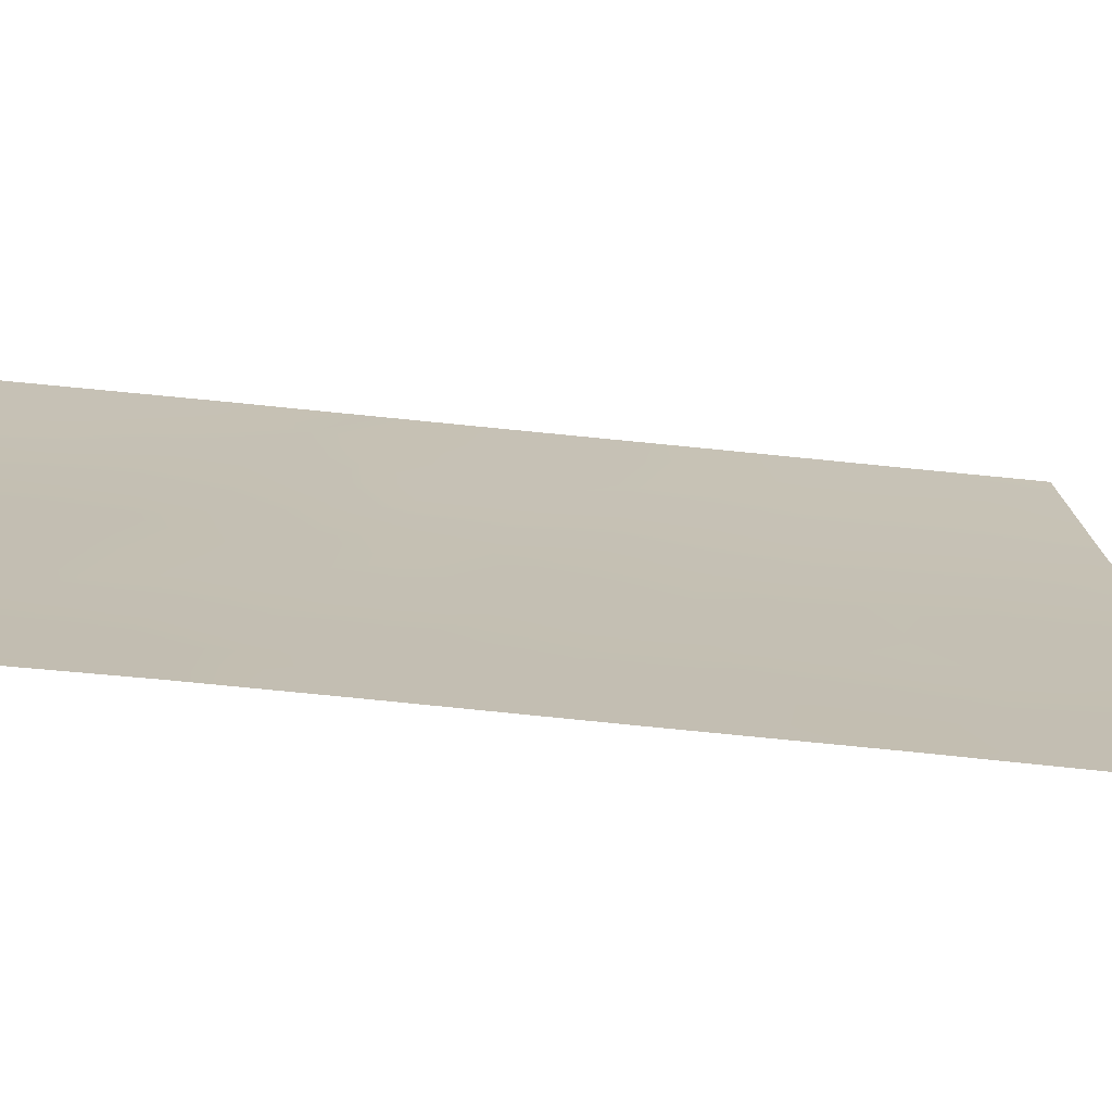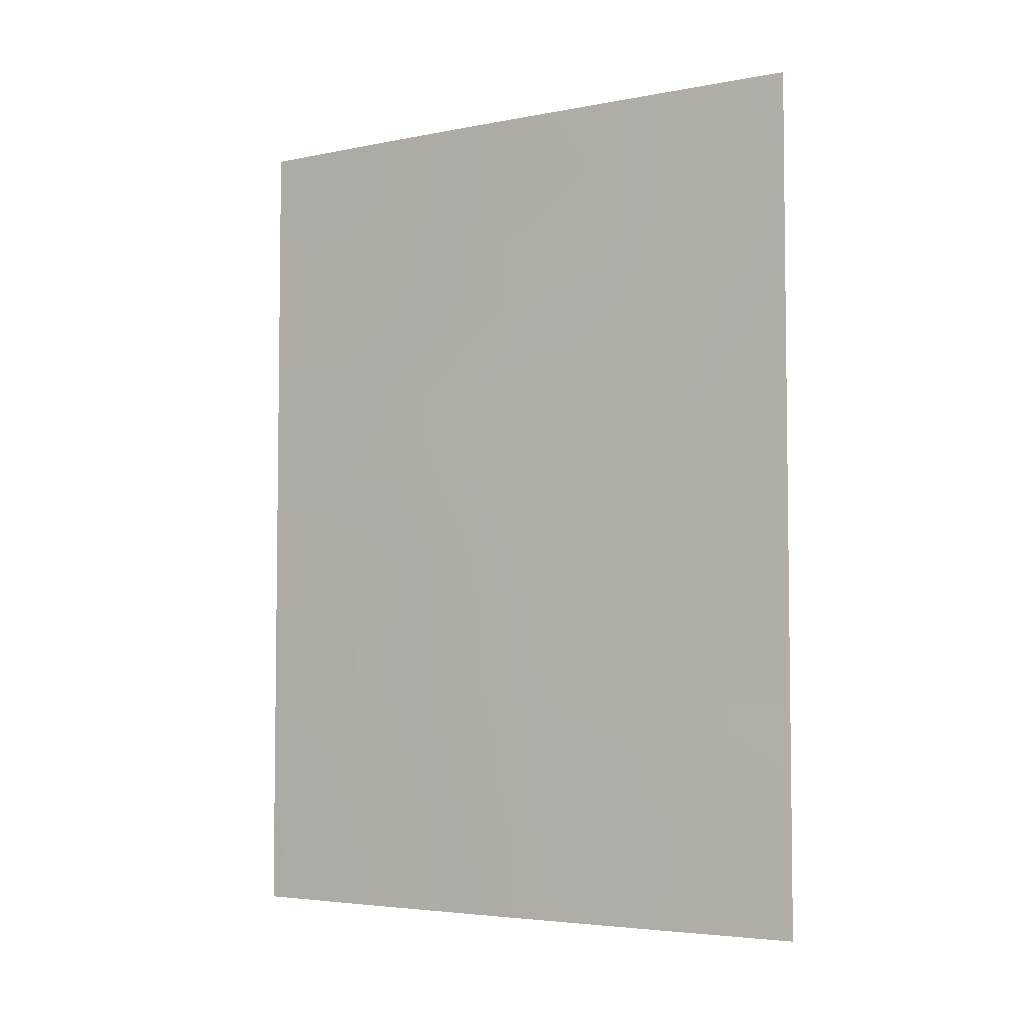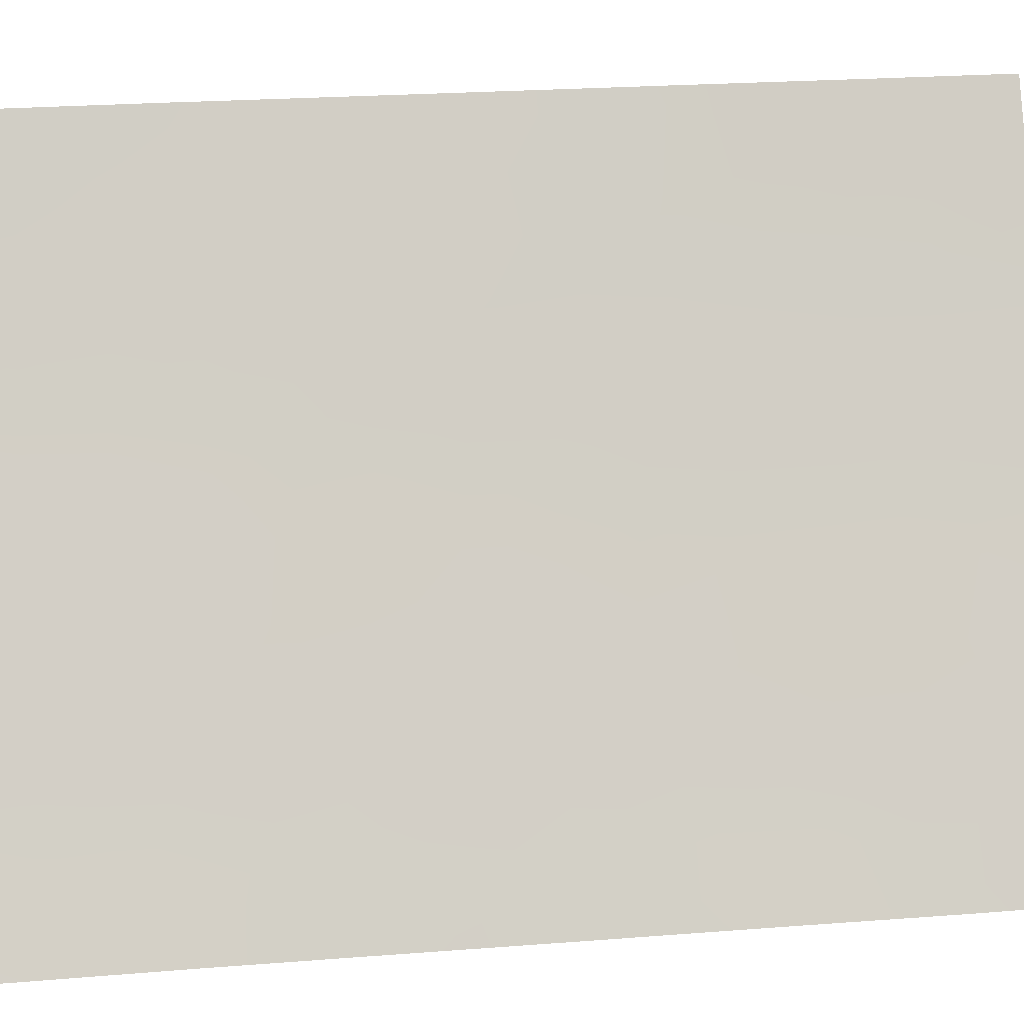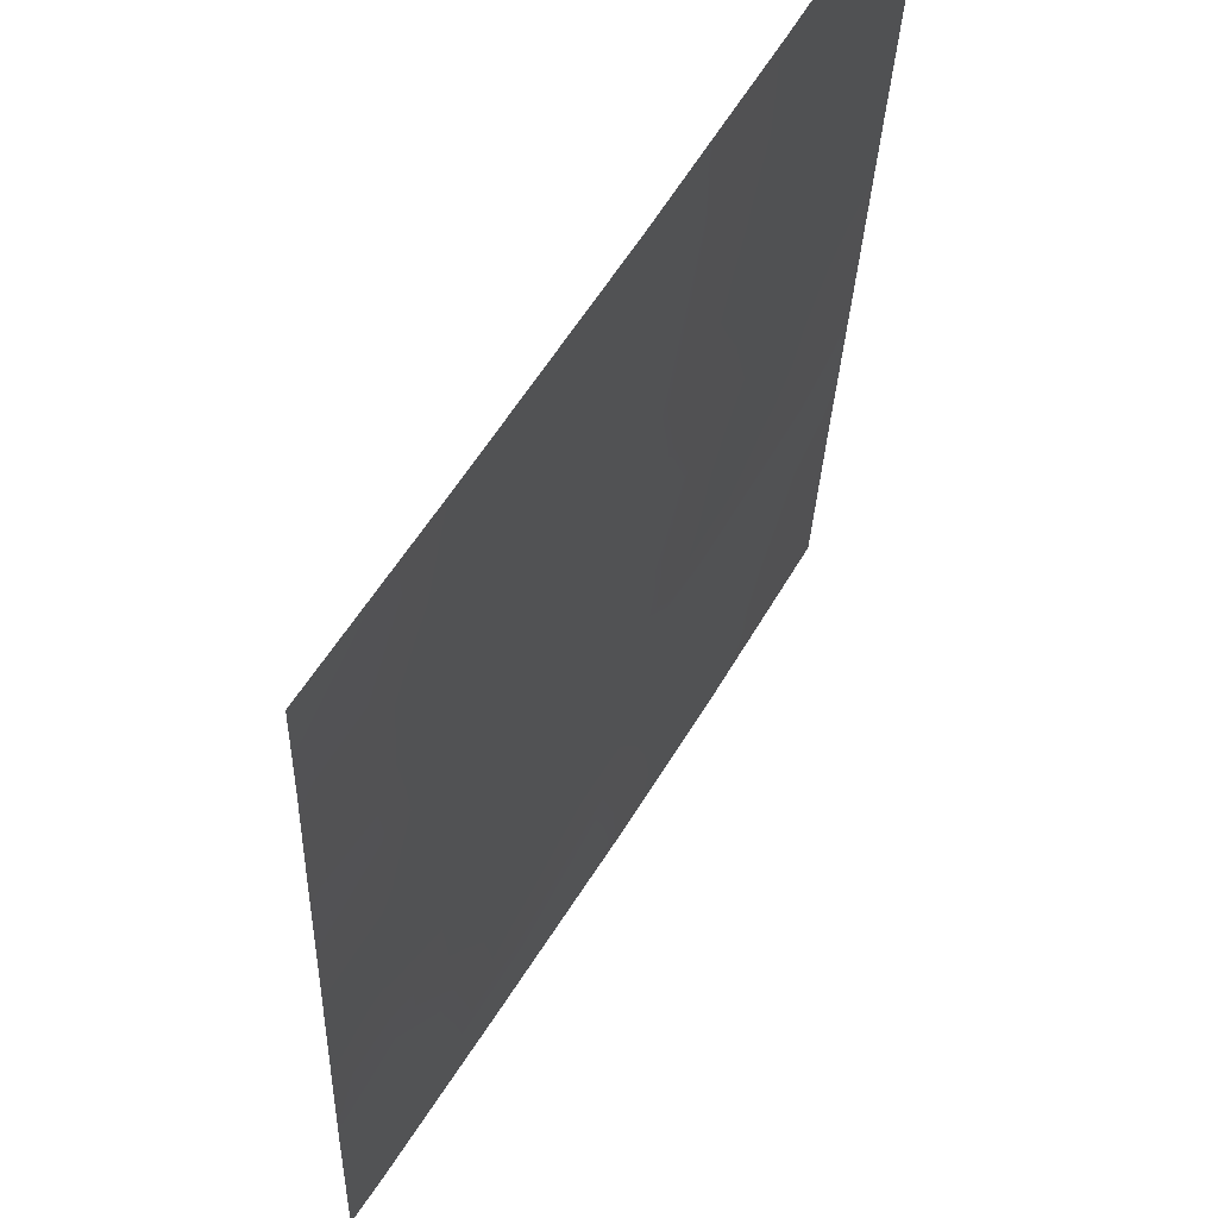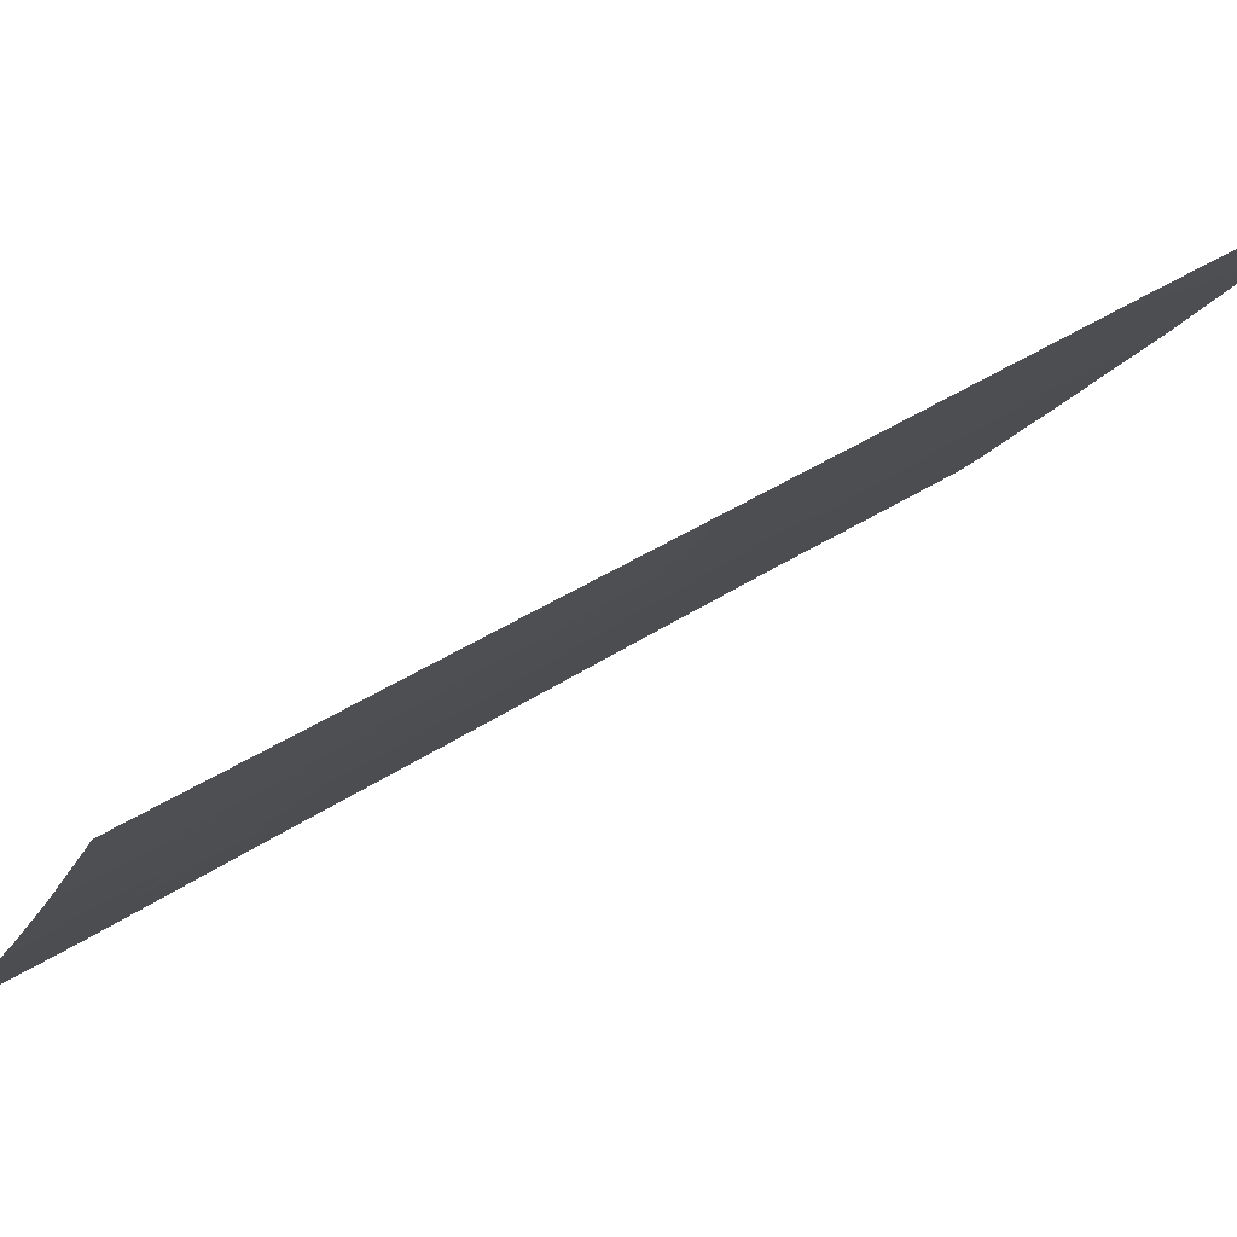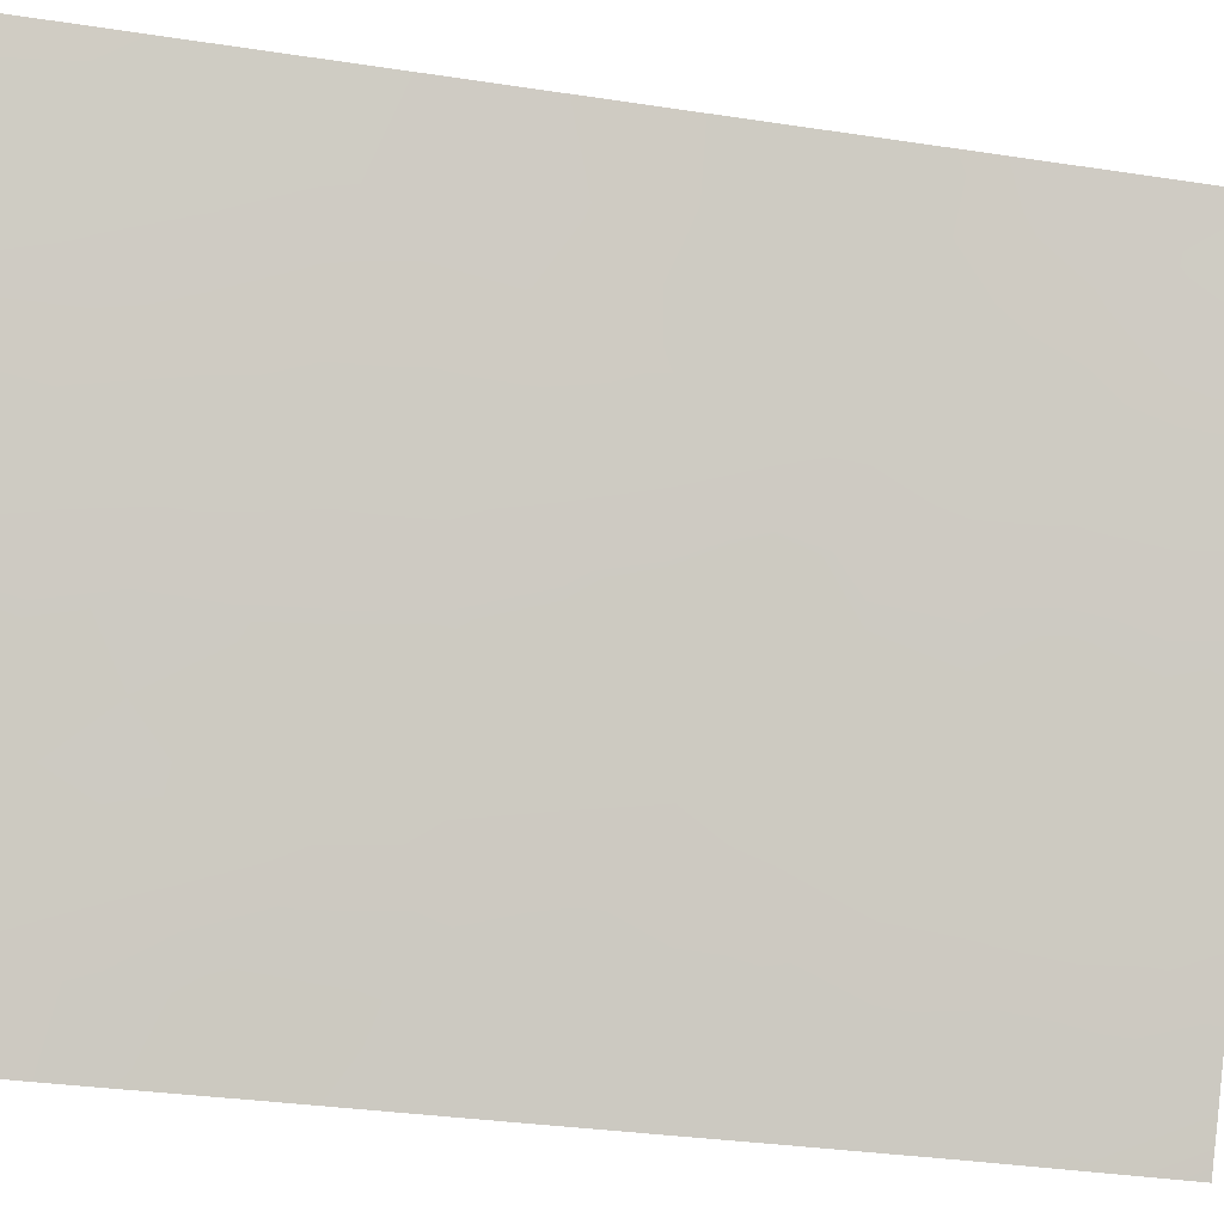
<metadata>
{"format":"obj","ext":"obj","renderer":"f3d","projection":"perspective","resolution":1024,"background":"white","views":[{"elev":-40.9,"azim":82.4,"up":"+Y"},{"elev":-4.3,"azim":-25.3,"up":"+Z"},{"elev":24.3,"azim":82.0,"up":"+Y"},{"elev":-27.5,"azim":178.4,"up":"+Y"},{"elev":48.9,"azim":-124.4,"up":"+Y"},{"elev":-36.2,"azim":-101.3,"up":"+Y"}]}
</metadata>
<code>
v 89.39 46.97 -42.02
v 89.37 46.94 -44.41
v 85.32 53.53 -39.87
v 86.39 51.77 -39.85
v 87.02 50.66 -45.38
v 85.78 52.76 -38
v 84.62 54.72 -38
v 88.01 49.17 -38
v 87.01 50.77 -41.69
v 87.58 49.8 -43.32
v 86.7 51.25 -38
v 86.36 51.76 -43.59
v 88.43 48.33 -47.69
v 85.4 53.36 -44.25
v 84.62 54.71 -41
v 84.62 54.72 -40.66
v 84.59 54.67 -50
v 84.59 54.68 -48.34
v 85.82 52.56 -50
v 85.68 52.82 -48.81
v 84.6 54.69 -46.24
v 86.92 50.74 -50
v 84.61 54.7 -43.59
v 84.77 54.35 -50
v 89.33 46.88 -48.58
v 88.22 48.63 -50
v 89.33 46.88 -50
v 89.4 46.99 -40.43
v 87.57 49.72 -48.13
v 89.1 47.45 -38
v 89.4 47 -38
v 88.59 48.2 -43.13
v 88.27 48.64 -45.29
v 85.37 53.34 -47.89
v 86.5 51.46 -47.95
v 85.86 52.56 -45.85
v 89.35 46.91 -46.66
v 87.47 50.04 -39.71
v 88.19 48.87 -41.34
v 89.38 46.96 -43.21
v 88.95 47.65 -42.58
v 88.94 47.63 -43.7
v 86.77 51.03 -46.48
v 87.15 50.4 -47.25
v 87.33 50.14 -46.23
v 85.55 53.14 -38.96
v 85.2 53.74 -38
v 85.04 54.01 -38.98
v 87.89 49.27 -44.22
v 88.45 48.4 -44.06
v 88.14 48.91 -43.19
v 86.24 52.01 -38
v 86.07 52.29 -38.93
v 86.57 51.47 -38.9
v 87.99 49.02 -48.13
v 87.86 49.23 -49.12
v 88.38 48.43 -46.56
v 87.87 49.26 -46.22
v 88.01 49.01 -47.19
v 85 54.07 -40.57
v 84.75 54.4 -49.09
v 84.59 54.67 -49.17
v 86.5 51.6 -41.74
v 86.71 51.26 -40.78
v 86.19 52.1 -40.82
v 84.6 54.68 -47.29
v 84.91 54.14 -48.09
v 85.04 53.92 -47.06
v 86.2 51.97 -46.73
v 85.61 52.97 -46.88
v 86.37 51.65 -50
v 86.38 51.63 -49.49
v 84.61 54.71 -42.3
v 85.05 53.98 -42.8
v 85.06 53.97 -41.59
v 85.13 53.76 -48.88
v 88.77 47.77 -49.25
v 88.78 47.76 -50
v 89.33 46.88 -49.29
v 85.03 53.98 -43.96
v 85.46 53.29 -43.31
v 89.39 46.98 -41.22
v 88.88 47.78 -41.27
v 87.57 49.69 -50
v 87.31 50.12 -49.12
v 87.12 50.43 -48.21
v 86.74 51.04 -48.87
v 84.62 54.72 -39.33
v 86.99 50.75 -43.49
v 86.7 51.19 -44.53
v 87.3 50.23 -44.34
v 88.35 48.62 -38.74
v 88.56 48.31 -38
v 84.6 54.69 -44.91
v 85.01 54 -45.41
v 85.27 53.56 -46.07
v 85.54 53.12 -45.03
v 88.88 47.79 -38.88
v 89.4 47 -39.21
v 89.34 46.9 -47.62
v 88.88 47.64 -47.13
v 85.87 52.64 -39.9
v 87.71 49.65 -38.81
v 88.04 49.13 -39.57
v 87.83 49.46 -40.52
v 87.25 50.39 -40.69
v 87.59 49.84 -41.52
v 87.35 50.21 -38
v 87.11 50.6 -38.86
v 86.92 50.92 -39.79
v 87.61 49.7 -45.26
v 86.15 52.03 -48.87
v 86.44 51.6 -45.62
v 89.36 46.93 -45.53
v 88.86 47.72 -44.83
v 88.85 47.72 -45.99
v 86.29 51.91 -42.57
v 88.41 48.53 -40.33
v 88.94 47.7 -39.95
v 87.3 50.29 -42.51
v 87.88 49.34 -42.32
v 88.44 48.45 -42.27
v 85.36 53.36 -49.5
v 85.3 53.46 -50
v 86.73 51.19 -42.65
v 85.57 53.12 -40.94
v 86.12 52.14 -44.78
v 86 52.41 -41.83
v 85.8 52.69 -43.97
v 85.91 52.53 -42.88
v 85.53 53.19 -42.15
v 85.12 53.83 -44.75
v 88.57 48.28 -39.41
v 88.38 48.39 -48.77
v 84.9 54.24 -39.82
v 88.9 47.57 -48.16
v 87.68 49.54 -47.25
v 85.94 52.38 -47.83
f 40 41 42
f 43 44 45
f 46 47 48
f 49 50 51
f 52 53 54
f 134 55 56
f 57 58 59
f 18 62 61
f 63 64 65
f 66 67 68
f 71 22 72
f 73 74 75
f 76 67 61
f 77 78 79
f 80 81 74
f 84 56 85
f 86 87 85
f 89 90 91
f 94 95 132
f 96 97 95
f 77 136 134
f 98 119 99
f 100 101 136
f 46 102 53
f 102 126 65
f 92 103 104
f 105 106 107
f 108 109 103
f 110 109 54
f 111 49 91
f 68 70 96
f 112 138 20
f 113 69 43
f 114 115 116
f 116 57 101
f 118 104 105
f 28 119 83
f 44 86 29
f 107 120 121
f 111 45 58
f 106 110 64
f 83 122 41
f 20 76 123
f 123 24 124
f 50 115 42
f 112 72 87
f 121 51 122
f 89 120 125
f 75 126 60
f 129 97 127
f 127 113 90
f 63 117 125
f 2 40 42
f 40 1 41
f 42 41 32
f 5 43 45
f 43 35 44
f 45 44 137
f 3 46 48
f 46 6 47
f 48 47 7
f 10 49 51
f 49 33 50
f 51 50 32
f 11 52 54
f 52 6 53
f 54 53 4
f 26 134 56
f 56 55 29
f 13 57 59
f 57 33 58
f 59 58 137
f 60 16 15
f 17 61 62
f 61 17 24
f 128 63 65
f 63 9 64
f 65 64 4
f 21 66 68
f 66 18 67
f 68 67 34
f 138 35 69
f 70 69 36
f 72 19 71
f 15 73 75
f 73 23 74
f 75 74 131
f 24 76 61
f 76 34 67
f 61 67 18
f 79 78 27
f 23 80 74
f 80 14 81
f 74 81 131
f 1 82 83
f 82 28 83
f 22 84 85
f 84 26 56
f 85 56 29
f 29 86 85
f 86 35 87
f 85 87 22
f 7 88 48
f 88 16 135
f 10 89 91
f 89 12 90
f 91 90 5
f 8 92 93
f 93 92 98
f 93 98 30
f 23 94 80
f 94 21 95
f 21 96 95
f 96 36 97
f 95 97 132
f 30 98 99
f 99 31 30
f 25 100 136
f 100 37 101
f 6 46 53
f 46 3 102
f 53 102 4
f 4 102 65
f 102 3 126
f 65 126 128
f 133 92 104
f 92 8 103
f 104 103 38
f 39 105 107
f 105 38 106
f 107 106 9
f 8 108 103
f 108 11 109
f 103 109 38
f 4 110 54
f 110 38 109
f 54 109 11
f 59 55 13
f 5 111 91
f 111 33 49
f 91 49 10
f 21 68 96
f 68 34 70
f 96 70 36
f 5 113 43
f 113 36 69
f 43 69 35
f 37 114 116
f 114 2 115
f 116 115 33
f 37 116 101
f 116 33 57
f 101 57 13
f 129 12 130
f 39 118 105
f 118 133 104
f 105 104 38
f 83 118 39
f 137 44 29
f 44 35 86
f 39 107 121
f 107 9 120
f 121 120 10
f 33 111 58
f 111 5 45
f 58 45 137
f 9 106 64
f 106 38 110
f 64 110 4
f 1 83 41
f 83 39 122
f 41 122 32
f 20 34 76
f 123 76 24
f 20 123 19
f 124 19 123
f 32 50 42
f 50 33 115
f 42 115 2
f 87 72 22
f 39 121 122
f 121 10 51
f 122 51 32
f 12 89 125
f 89 10 120
f 125 120 9
f 15 75 60
f 60 126 3
f 12 129 127
f 129 14 97
f 127 97 36
f 12 127 90
f 127 36 113
f 90 113 5
f 9 63 125
f 63 128 117
f 125 117 12
f 81 14 129
f 128 130 117
f 130 12 117
f 81 129 130
f 130 128 131
f 131 81 130
f 119 28 99
f 75 131 126
f 131 128 126
f 94 132 80
f 119 118 83
f 80 132 14
f 132 97 14
f 119 133 118
f 133 119 98
f 134 13 55
f 77 134 26
f 134 136 13
f 77 26 78
f 48 88 135
f 19 72 112
f 25 136 77
f 135 16 60
f 3 135 60
f 48 135 3
f 92 133 98
f 112 20 19
f 25 77 79
f 136 101 13
f 138 69 70
f 137 55 59
f 34 138 70
f 137 29 55
f 20 138 34
f 35 138 112
f 35 112 87

</code>
